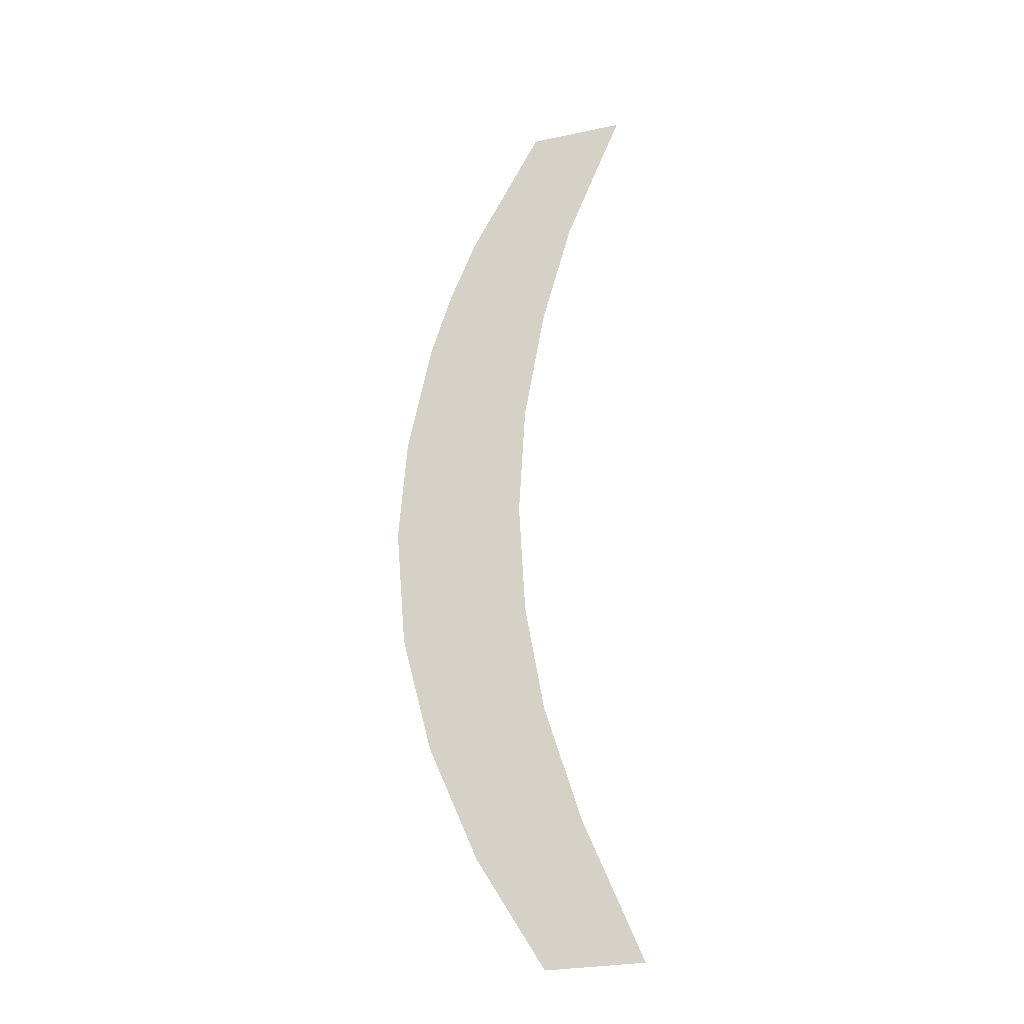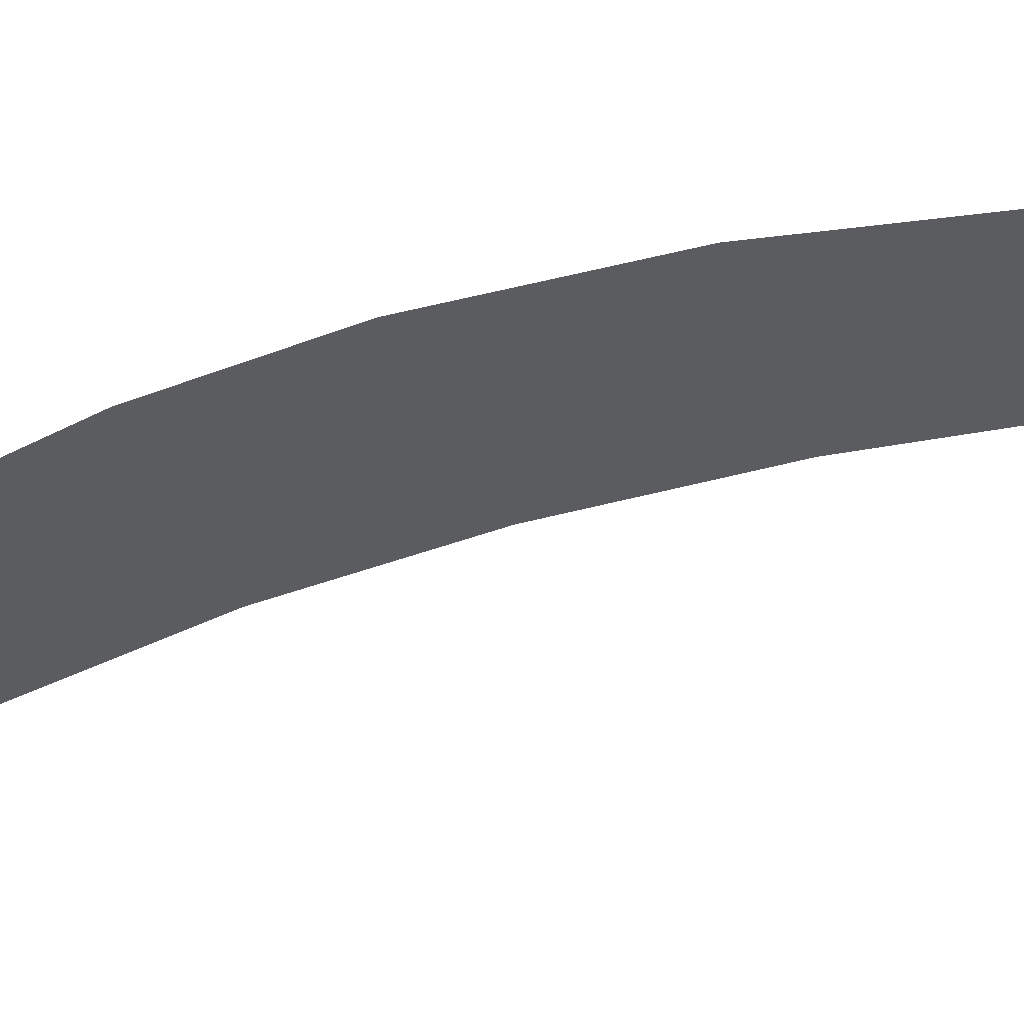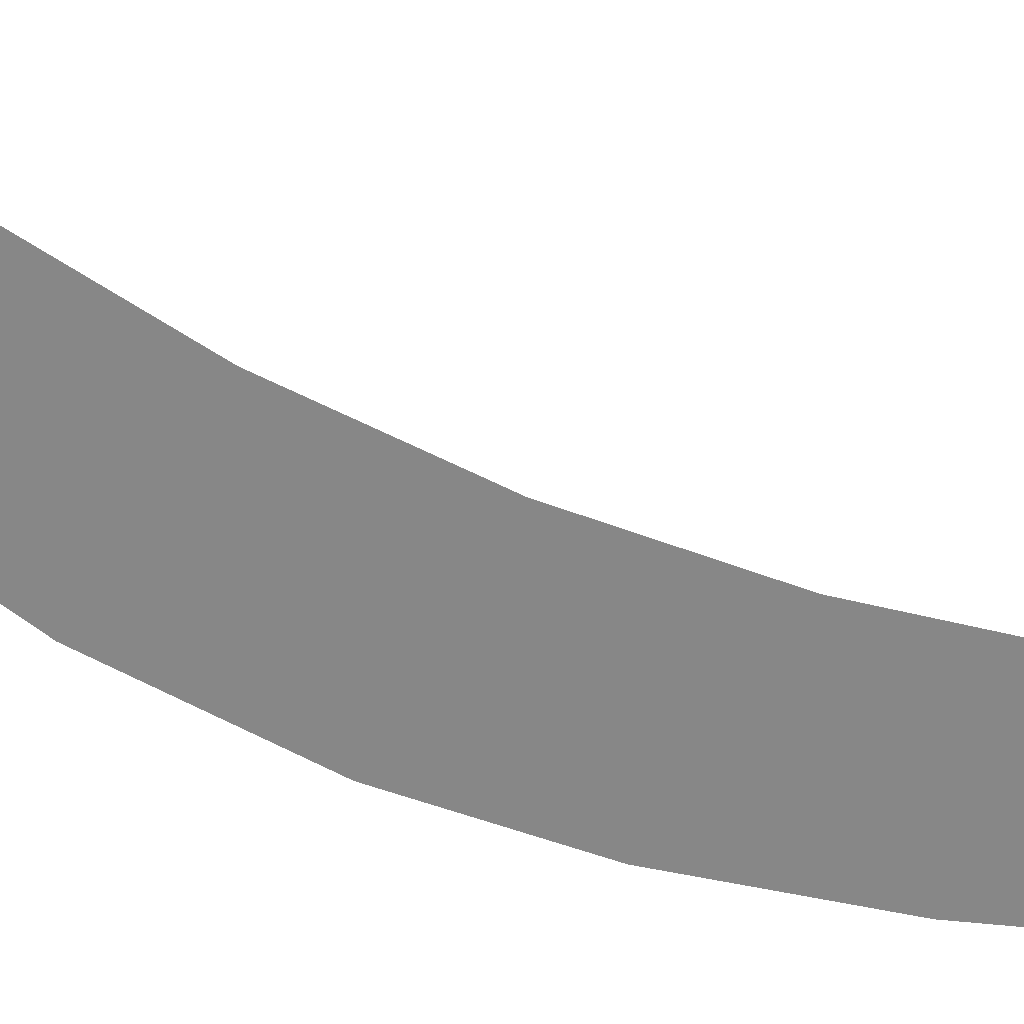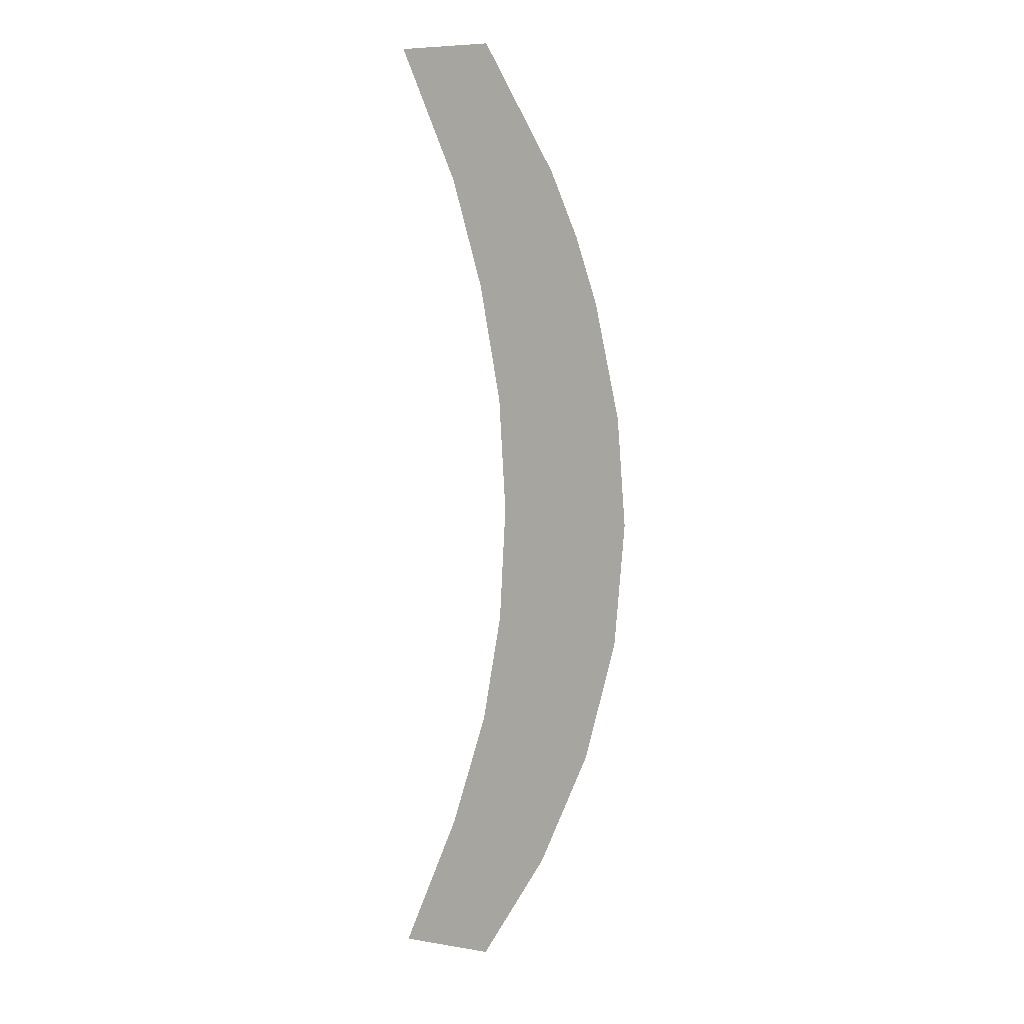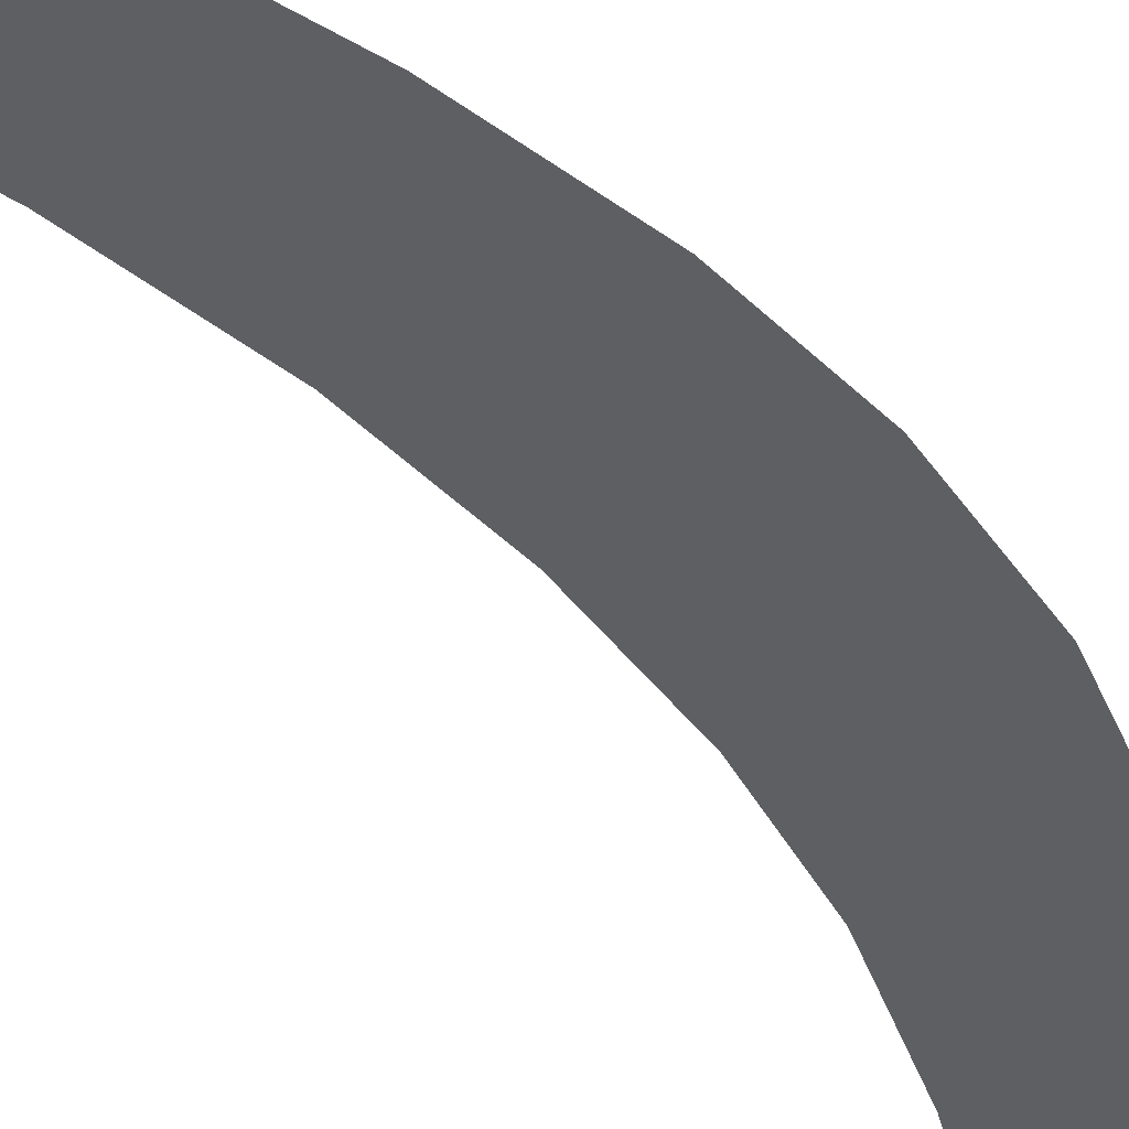
<metadata>
{"format":"obj","ext":"obj","renderer":"f3d","projection":"perspective","resolution":1024,"background":"white","views":[{"elev":-27.6,"azim":-162.0,"up":"+Z"},{"elev":-34.3,"azim":114.9,"up":"+Y"},{"elev":-62.3,"azim":-113.9,"up":"+Y"},{"elev":6.5,"azim":26.1,"up":"+Z"},{"elev":-39.6,"azim":35.0,"up":"+Y"}]}
</metadata>
<code>
o mesh104/mesh104-geometry#mesh104-geometry
v 0.2039 -0.1654 -0.0349
v 0.2031 -0.1654 -0.03171
v 0.2017 -0.1654 -0.0349
v 0.2039 -0.1654 -0.02904
v 0.2043 -0.1654 -0.02654
v 0.2054 -0.1654 -0.03238
v 0.2045 -0.1654 -0.02391
v 0.2057 -0.1654 -0.01602
v 0.2043 -0.1654 -0.02131
v 0.2066 -0.1654 -0.02971
v 0.204 -0.1654 -0.01303
v 0.2063 -0.1654 -0.01753
v 0.2038 -0.1654 -0.01863
v 0.2068 -0.1654 -0.01905
v 0.2031 -0.1654 -0.01614
v 0.2073 -0.1654 -0.02695
v 0.2018 -0.1654 -0.01303
v 0.2073 -0.1654 -0.02168
v 0.2075 -0.1654 -0.02415
f 1 2 3
f 2 1 4
f 3 2 1
f 4 1 2
f 4 1 5
f 5 1 4
f 5 1 6
f 6 1 5
f 5 6 7
f 7 6 5
f 8 7 6
f 6 7 8
f 8 9 7
f 7 9 8
f 8 6 10
f 10 6 8
f 11 9 8
f 8 9 11
f 8 10 12
f 12 10 8
f 11 13 9
f 9 13 11
f 12 10 14
f 14 10 12
f 11 15 13
f 13 15 11
f 14 10 16
f 16 10 14
f 15 11 17
f 17 11 15
f 14 16 18
f 18 16 14
f 18 16 19
f 19 16 18

</code>
